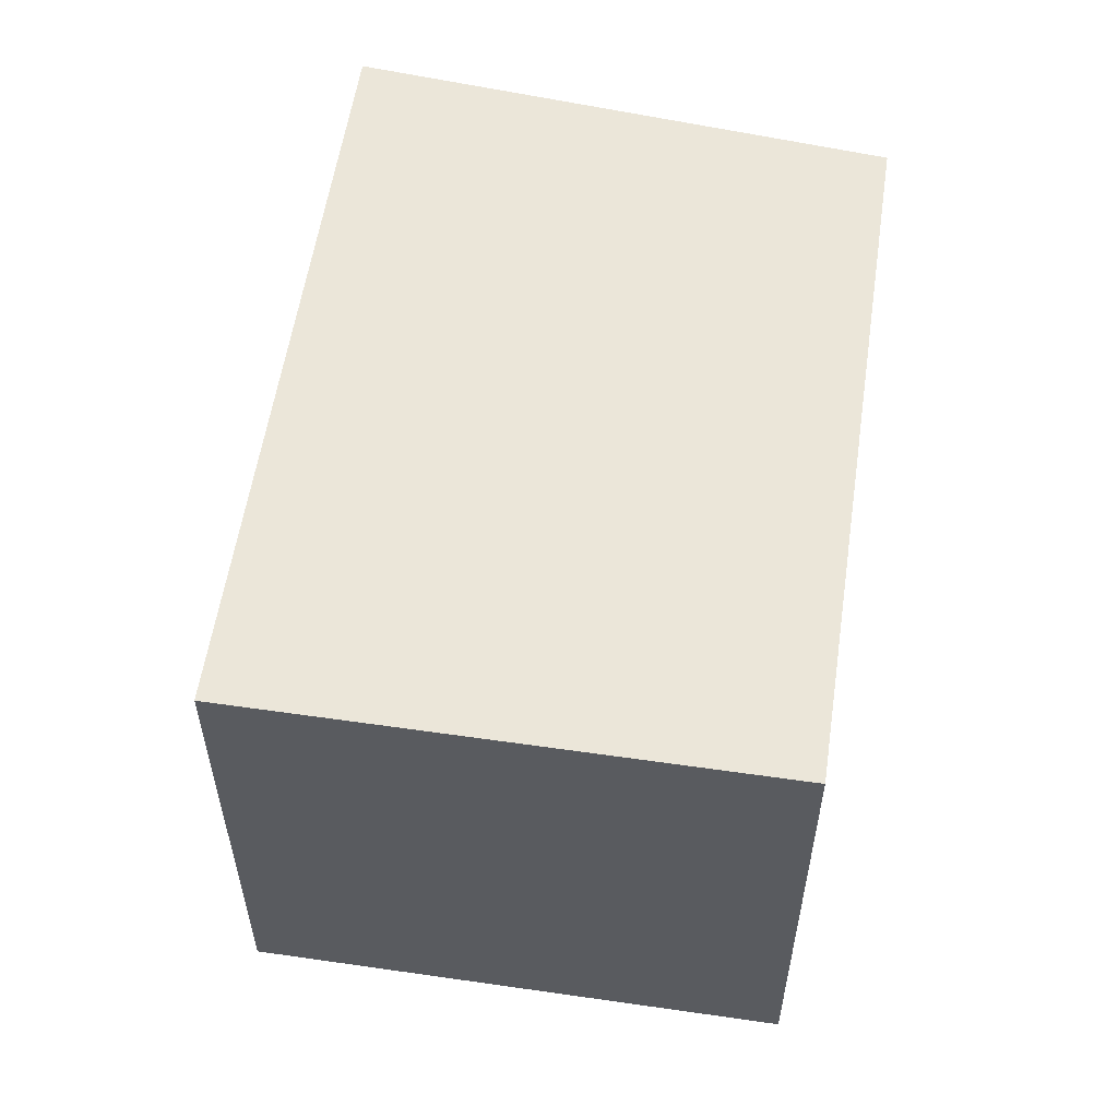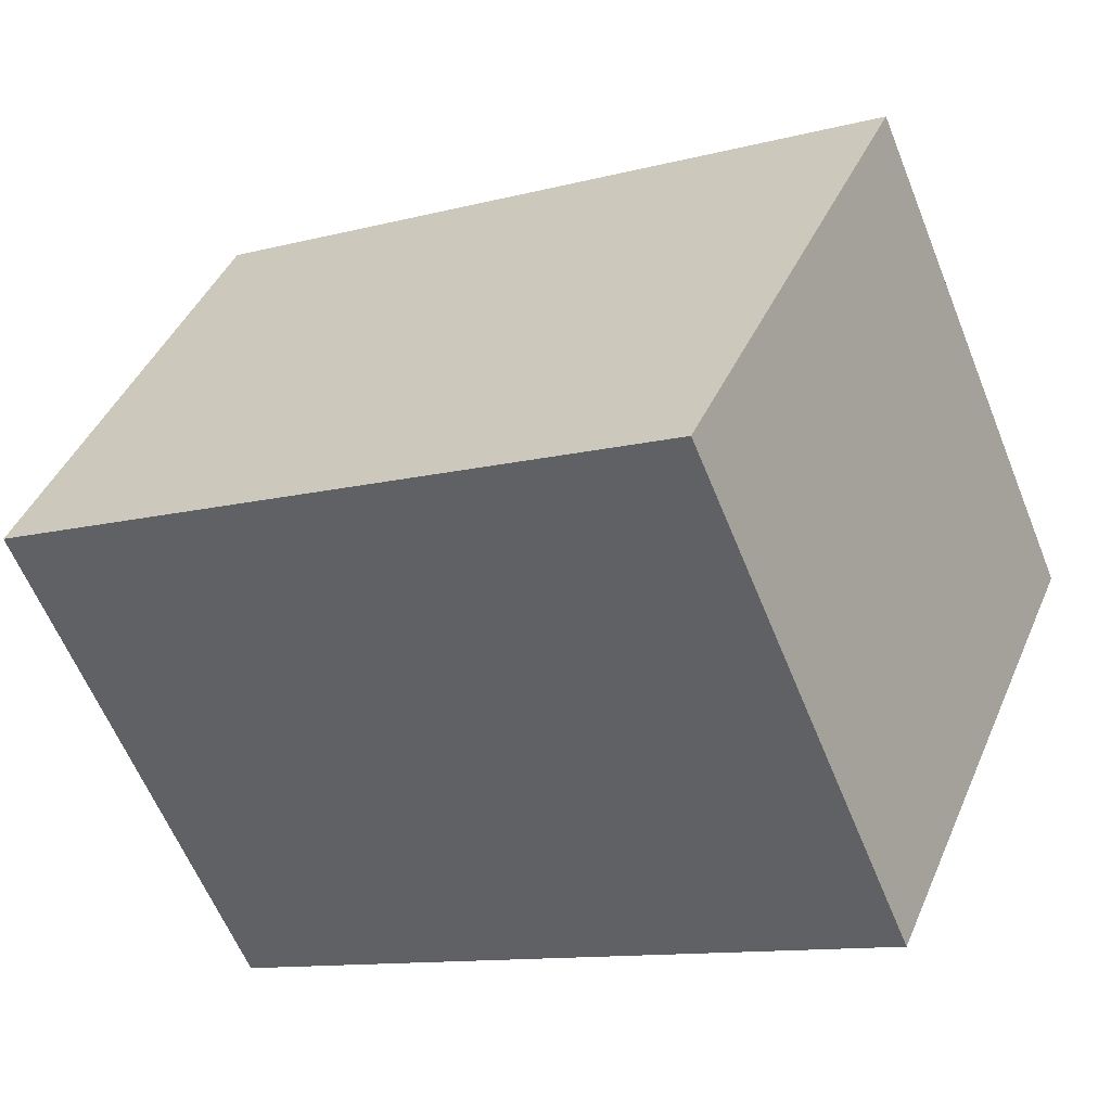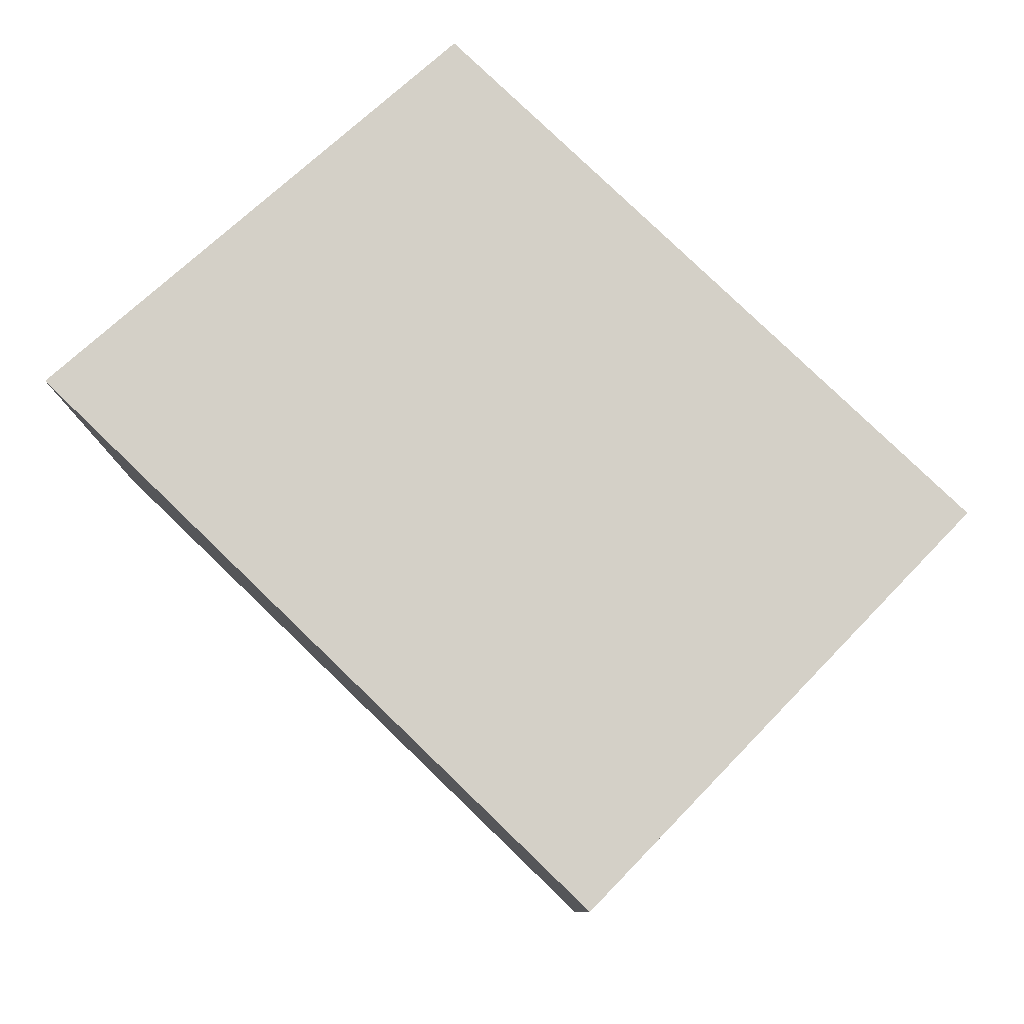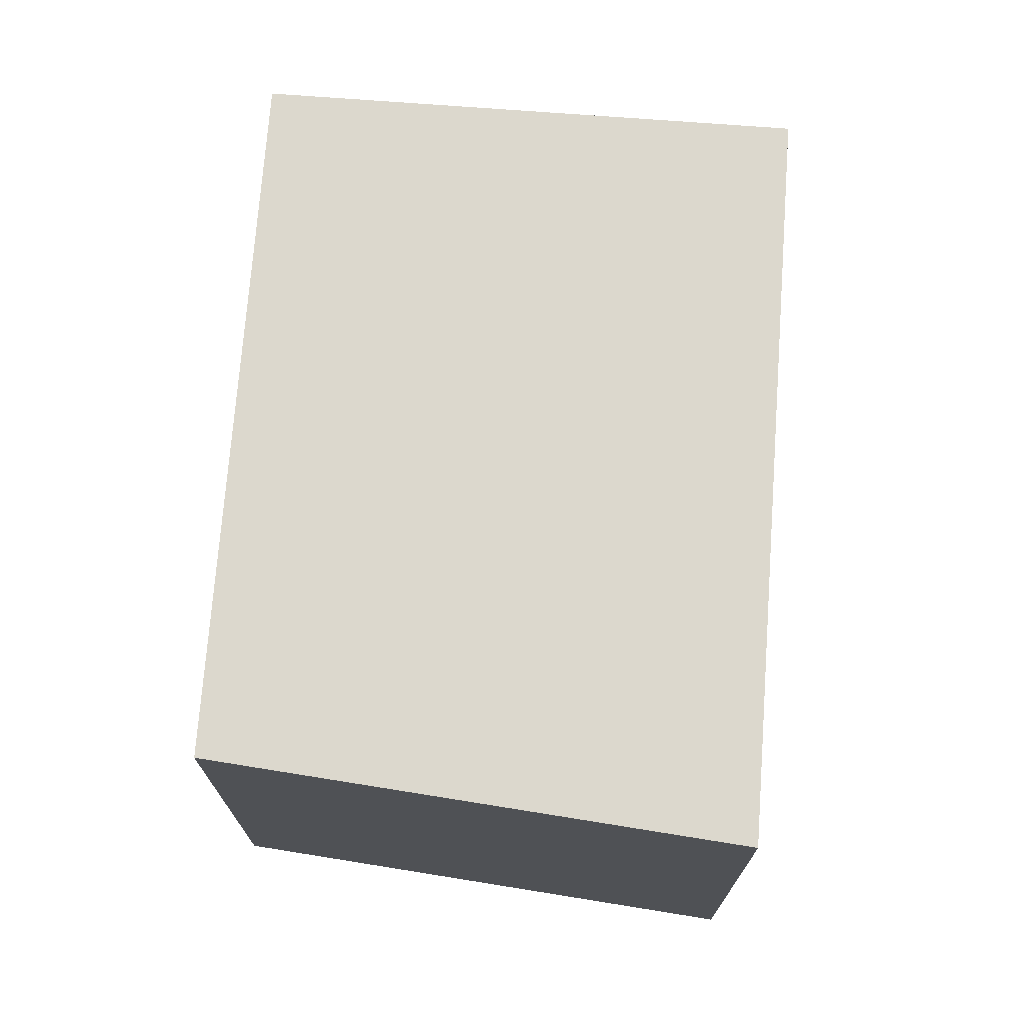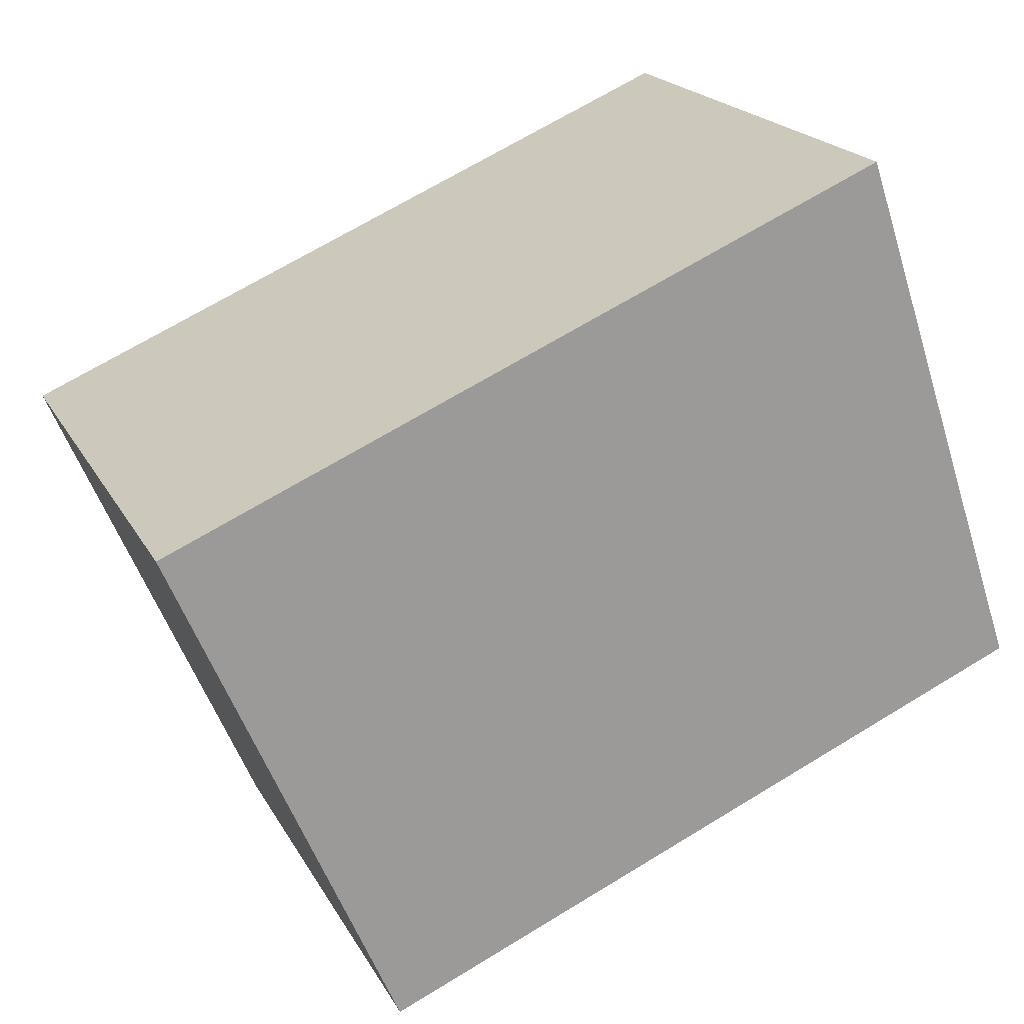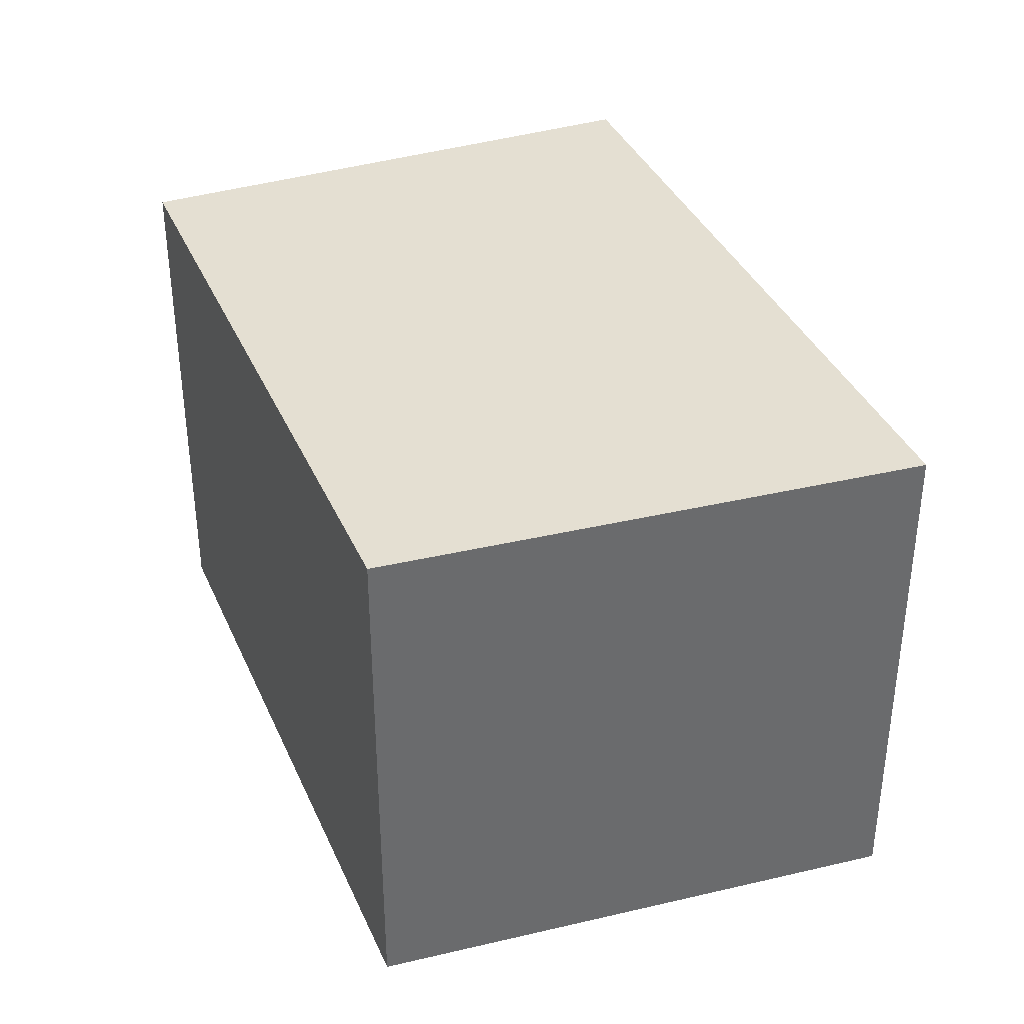
<metadata>
{"format":"obj","ext":"obj","renderer":"f3d","projection":"perspective","resolution":1024,"background":"white","views":[{"elev":57.0,"azim":121.9,"up":"+Y"},{"elev":-61.1,"azim":22.0,"up":"+Z"},{"elev":79.9,"azim":67.4,"up":"+Y"},{"elev":72.4,"azim":-62.3,"up":"+Y"},{"elev":19.9,"azim":158.9,"up":"+Z"},{"elev":37.2,"azim":-88.3,"up":"+Y"}]}
</metadata>
<code>
v  0 4.046 2.477e-16
v  6.679 4.046 1.657
v  5.019 4.046 -2.185
v  1.332 4.046 3.971
v  6.679 -1.015e-16 1.657
v  5.019 1.338e-16 -2.185
v  0 0 0
v  1.332 -2.432e-16 3.971
g defaultobject
f 1 2 3
f 2 1 4
f 5 3 2
f 3 5 6
f 6 1 3
f 1 6 7
f 7 4 1
f 4 7 8
f 8 2 4
f 2 8 5
f 5 7 6
f 7 5 8

</code>
